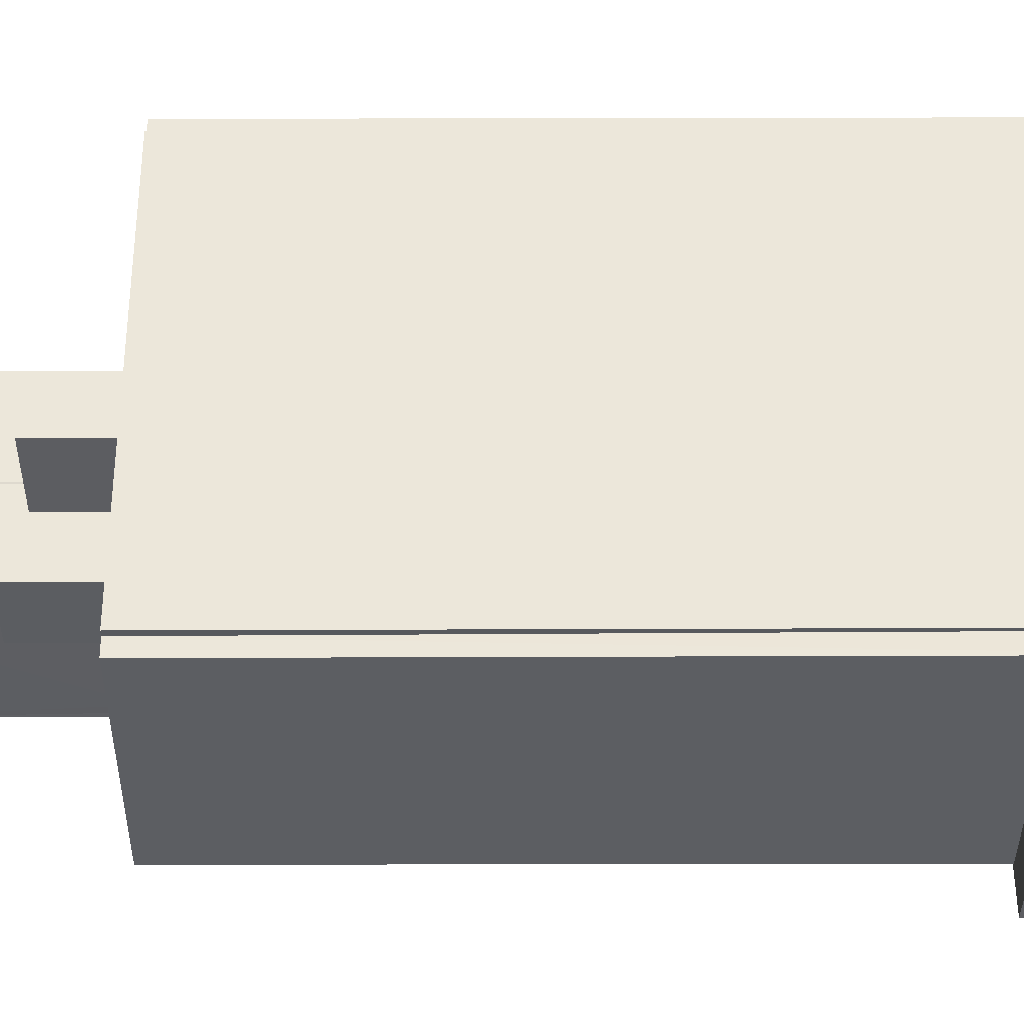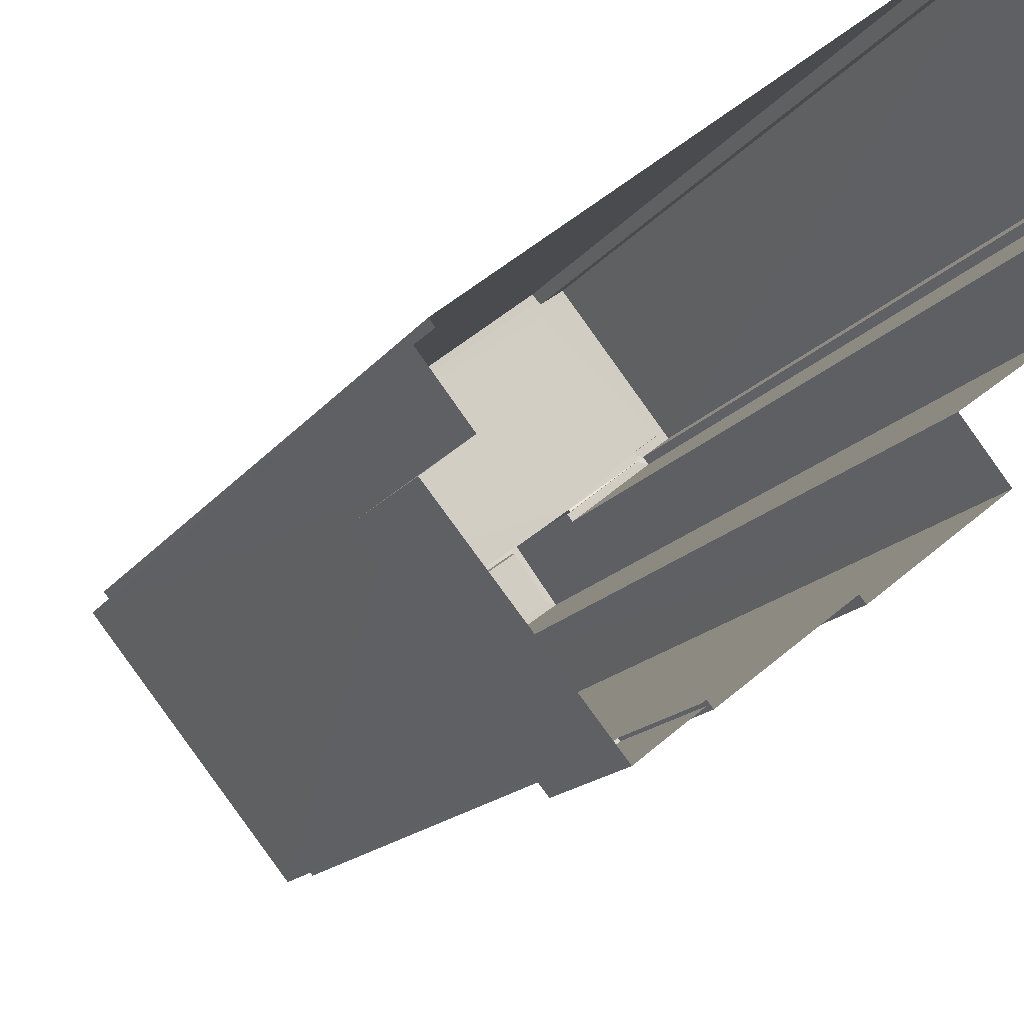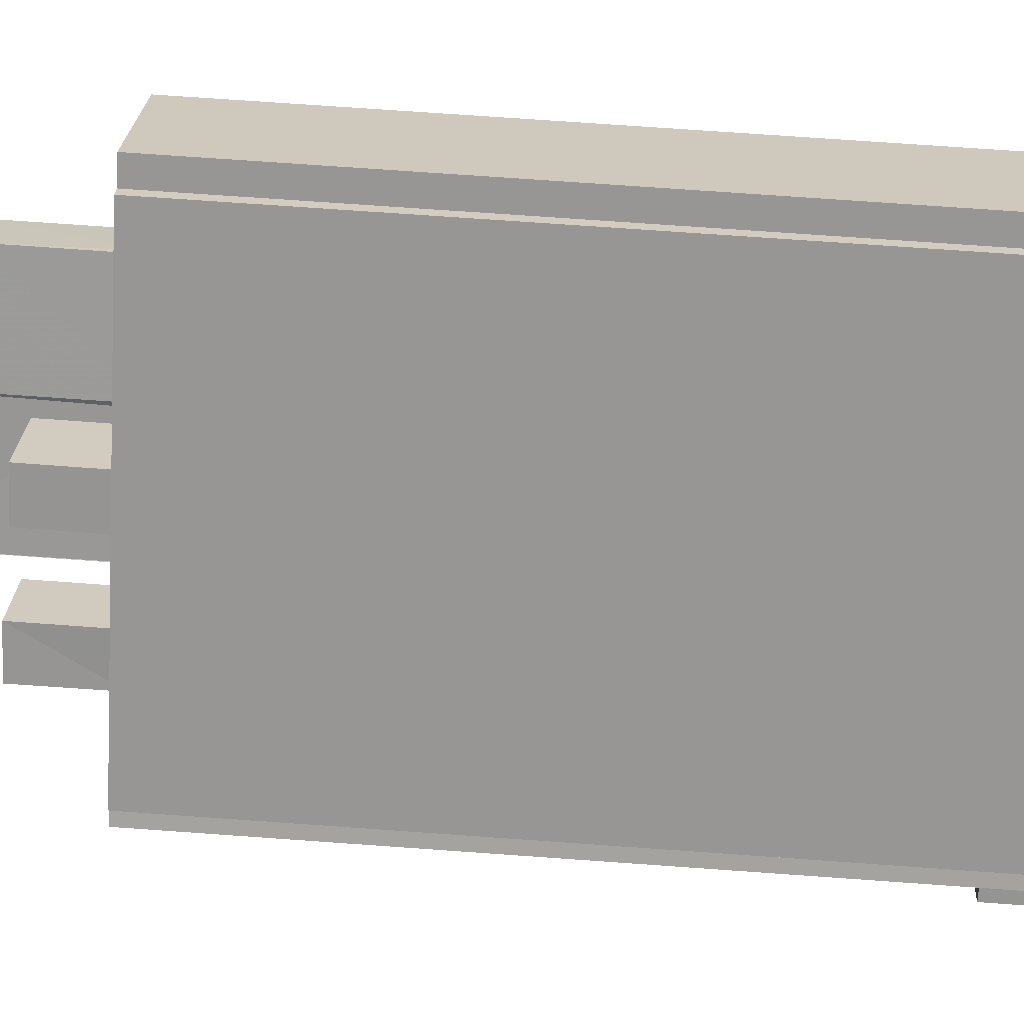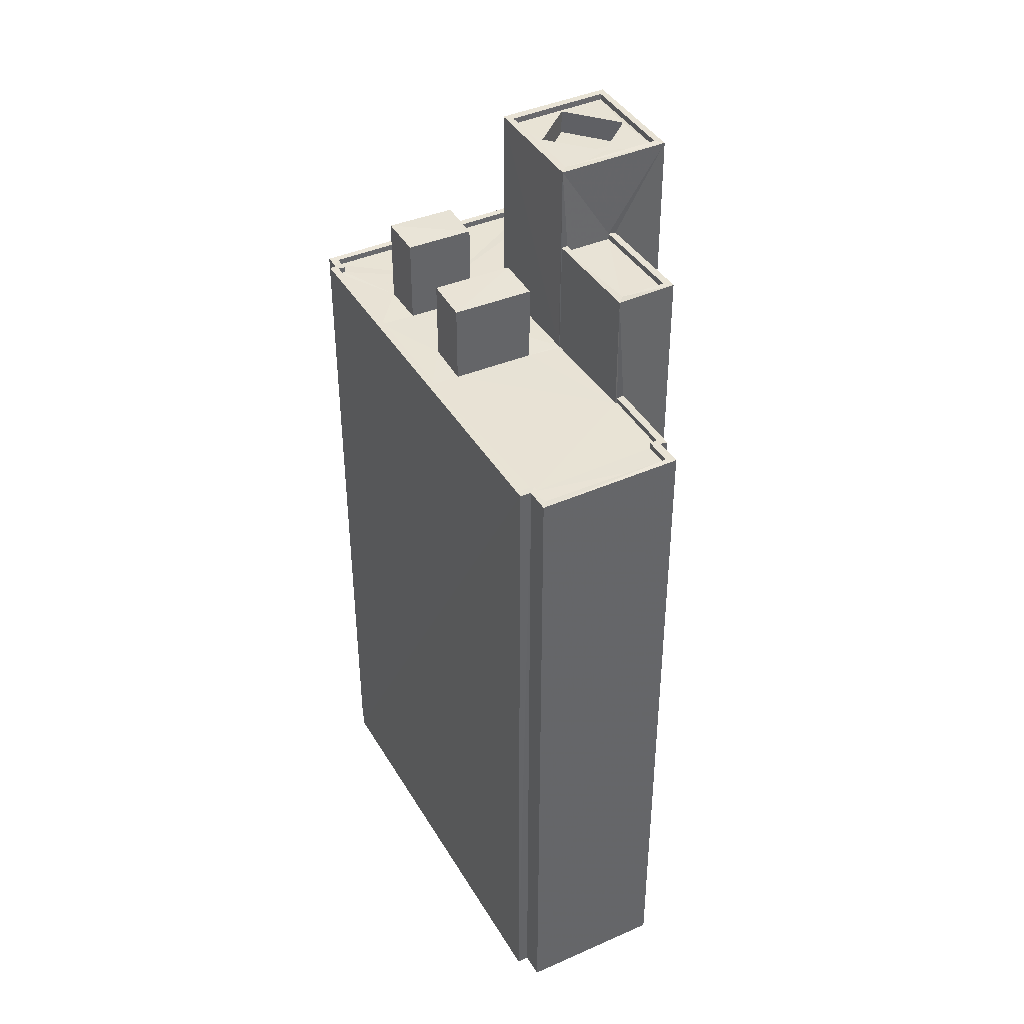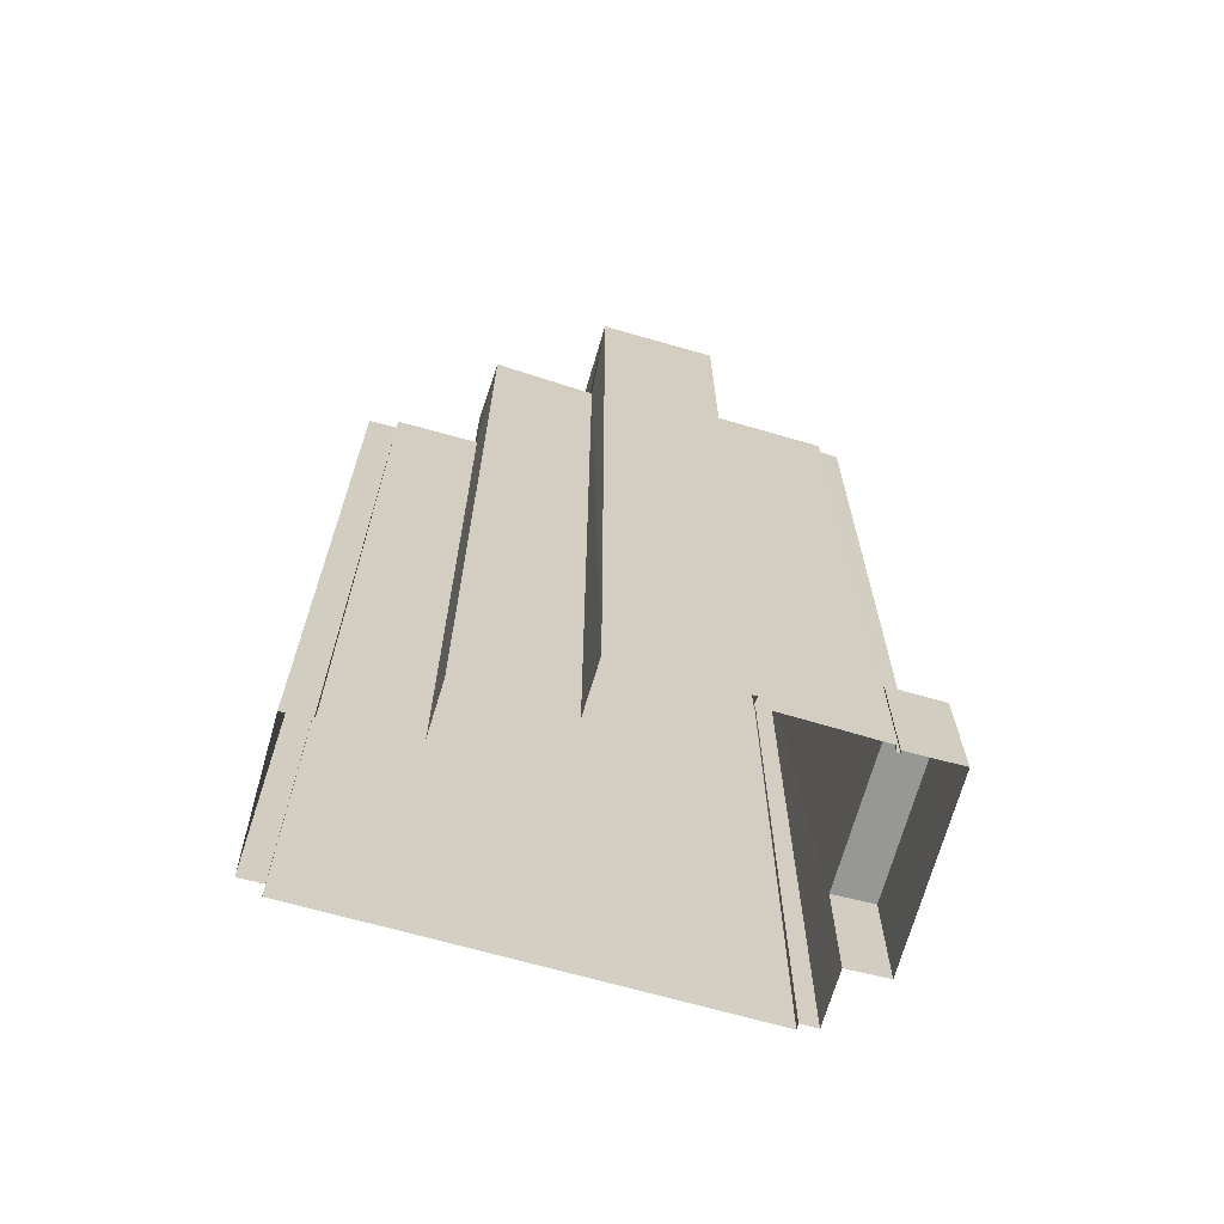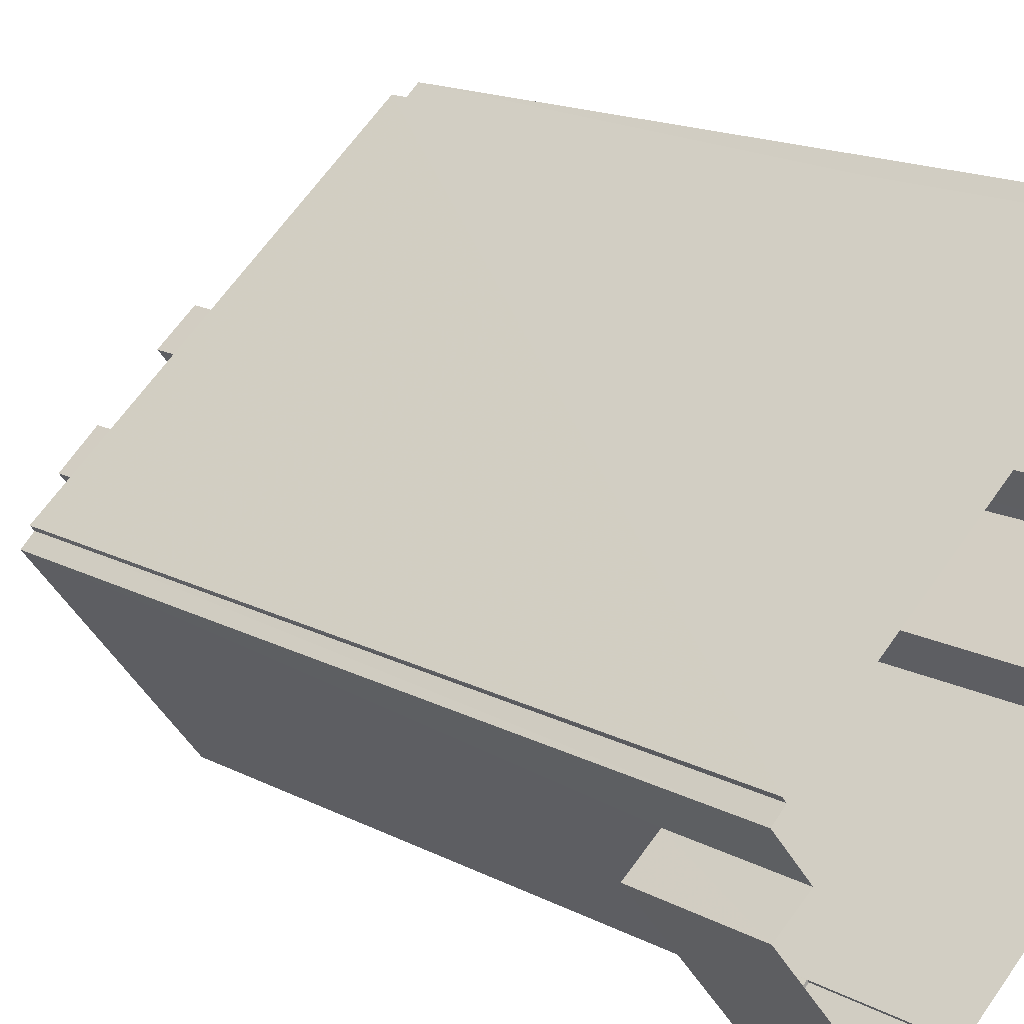
<metadata>
{"format":"obj","ext":"obj","renderer":"f3d","projection":"perspective","resolution":1024,"background":"white","views":[{"elev":13.6,"azim":89.6,"up":"+Y"},{"elev":-14.0,"azim":159.2,"up":"+Y"},{"elev":73.3,"azim":94.1,"up":"+Y"},{"elev":41.1,"azim":-156.7,"up":"+Z"},{"elev":-67.9,"azim":-54.6,"up":"+Z"},{"elev":15.9,"azim":137.5,"up":"+Y"}]}
</metadata>
<code>
v 1.197e+05 7.865e+05 22.02
v 1.197e+05 7.865e+05 22.02
v 1.197e+05 7.865e+05 22.02
v 1.197e+05 7.865e+05 22.02
v 1.197e+05 7.865e+05 22.02
v 1.197e+05 7.865e+05 22.01
v 1.197e+05 7.865e+05 22.02
v 1.197e+05 7.865e+05 22.02
v 1.197e+05 7.865e+05 22.02
v 1.197e+05 7.865e+05 22.02
v 1.197e+05 7.865e+05 22.01
v 1.197e+05 7.865e+05 22.02
v 1.197e+05 7.865e+05 22.01
v 1.197e+05 7.865e+05 22.01
v 1.197e+05 7.865e+05 22.01
v 1.197e+05 7.865e+05 22.01
v 1.197e+05 7.865e+05 22.01
v 1.197e+05 7.865e+05 22.01
v 1.197e+05 7.865e+05 22.01
v 1.197e+05 7.865e+05 22.01
v 1.197e+05 7.865e+05 22.01
v 1.197e+05 7.865e+05 22.01
v 1.197e+05 7.865e+05 26.99
v 1.197e+05 7.865e+05 26.99
v 1.197e+05 7.865e+05 26.99
v 1.197e+05 7.865e+05 26.99
v 1.197e+05 7.865e+05 26.99
v 1.197e+05 7.865e+05 26.99
v 1.197e+05 7.865e+05 51.9
v 1.197e+05 7.865e+05 51.9
v 1.197e+05 7.865e+05 51.9
v 1.197e+05 7.865e+05 51.9
v 1.197e+05 7.865e+05 51.91
v 1.197e+05 7.865e+05 51.9
v 1.197e+05 7.865e+05 51.9
v 1.197e+05 7.865e+05 51.9
v 1.197e+05 7.865e+05 51.9
v 1.197e+05 7.865e+05 51.9
v 1.197e+05 7.865e+05 51.91
v 1.197e+05 7.865e+05 51.91
v 1.197e+05 7.865e+05 51.91
v 1.197e+05 7.865e+05 51.91
v 1.197e+05 7.865e+05 51.91
v 1.197e+05 7.865e+05 51.91
v 1.197e+05 7.865e+05 51.91
v 1.197e+05 7.865e+05 51.91
v 1.197e+05 7.865e+05 51.91
v 1.197e+05 7.865e+05 51.92
v 1.197e+05 7.865e+05 51.91
v 1.197e+05 7.865e+05 51.91
v 1.197e+05 7.865e+05 51.91
v 1.197e+05 7.865e+05 51.91
v 1.197e+05 7.865e+05 51.91
v 1.197e+05 7.865e+05 51.91
v 1.197e+05 7.865e+05 51.91
v 1.197e+05 7.865e+05 51.91
v 1.197e+05 7.865e+05 51.91
v 1.197e+05 7.865e+05 51.91
v 1.197e+05 7.865e+05 52.16
v 1.197e+05 7.865e+05 52.16
v 1.197e+05 7.865e+05 52.15
v 1.197e+05 7.865e+05 52.15
v 1.197e+05 7.865e+05 52.15
v 1.197e+05 7.865e+05 52.15
v 1.197e+05 7.865e+05 52.15
v 1.197e+05 7.865e+05 52.15
v 1.197e+05 7.865e+05 52.16
v 1.197e+05 7.865e+05 52.16
v 1.197e+05 7.865e+05 52.16
v 1.197e+05 7.865e+05 52.17
v 1.197e+05 7.865e+05 52.17
v 1.197e+05 7.865e+05 52.15
v 1.197e+05 7.865e+05 52.15
v 1.197e+05 7.865e+05 52.15
v 1.197e+05 7.865e+05 52.15
v 1.197e+05 7.865e+05 52.16
v 1.197e+05 7.865e+05 52.16
v 1.197e+05 7.865e+05 52.16
v 1.197e+05 7.865e+05 52.16
v 1.197e+05 7.865e+05 52.16
v 1.197e+05 7.865e+05 52.16
v 1.197e+05 7.865e+05 52.16
v 1.197e+05 7.865e+05 52.15
v 1.197e+05 7.865e+05 52.15
v 1.197e+05 7.865e+05 52.16
v 1.197e+05 7.865e+05 52.16
v 1.197e+05 7.865e+05 55.49
v 1.197e+05 7.865e+05 55.49
v 1.197e+05 7.865e+05 55.49
v 1.197e+05 7.865e+05 55.49
v 1.197e+05 7.865e+05 60.65
v 1.197e+05 7.865e+05 60.65
v 1.197e+05 7.865e+05 60.65
v 1.197e+05 7.865e+05 60.65
v 1.197e+05 7.865e+05 60.66
v 1.197e+05 7.865e+05 60.65
v 1.197e+05 7.865e+05 60.65
v 1.197e+05 7.865e+05 60.66
v 1.197e+05 7.865e+05 60.4
v 1.197e+05 7.865e+05 60.4
v 1.197e+05 7.865e+05 60.41
v 1.197e+05 7.865e+05 60.4
v 1.197e+05 7.865e+05 60.4
v 1.197e+05 7.865e+05 60.4
v 1.197e+05 7.865e+05 60.4
v 1.197e+05 7.865e+05 60.4
v 1.197e+05 7.865e+05 59.4
v 1.197e+05 7.865e+05 59.4
v 1.197e+05 7.865e+05 59.4
v 1.197e+05 7.865e+05 59.4
v 1.197e+05 7.865e+05 56.74
v 1.197e+05 7.865e+05 56.75
v 1.197e+05 7.865e+05 56.75
v 1.197e+05 7.865e+05 56.74
v 1.197e+05 7.865e+05 56.99
v 1.197e+05 7.865e+05 56.99
v 1.197e+05 7.865e+05 57
v 1.197e+05 7.865e+05 56.99
v 1.197e+05 7.865e+05 57
v 1.197e+05 7.865e+05 56.99
v 1.197e+05 7.865e+05 57
v 1.197e+05 7.865e+05 57
v 1.197e+05 7.865e+05 55.25
v 1.197e+05 7.865e+05 55.25
v 1.197e+05 7.865e+05 55.25
v 1.197e+05 7.865e+05 55.25
f 1 2 3
f 4 2 5
f 6 4 5
f 7 8 4
f 9 4 10
f 3 2 8
f 11 12 10
f 13 12 11
f 6 14 4
f 15 16 14
f 17 16 18
f 19 11 20
f 17 21 22
f 22 20 16
f 8 2 4
f 14 10 4
f 16 11 10
f 16 10 14
f 17 22 16
f 20 11 16
f 23 24 25
f 25 24 26
f 23 27 24
f 26 24 28
f 29 30 31
f 30 32 31
f 32 33 34
f 35 36 37
f 38 35 37
f 29 38 30
f 32 39 33
f 39 40 41
f 36 42 37
f 30 40 39
f 37 30 38
f 30 39 32
f 43 44 45
f 43 45 46
f 47 48 46
f 49 48 47
f 45 50 51
f 52 51 53
f 54 55 47
f 52 56 45
f 56 54 47
f 45 47 46
f 52 45 51
f 56 47 45
f 57 36 54
f 42 36 57
f 42 57 40
f 53 58 52
f 58 53 41
f 58 41 40
f 57 54 56
f 57 58 40
f 59 60 61
f 62 63 64
f 63 61 65
f 66 62 64
f 67 68 69
f 59 69 60
f 70 67 71
f 66 72 73
f 74 73 75
f 76 74 75
f 77 78 79
f 80 70 71
f 77 79 80
f 76 75 81
f 78 82 79
f 83 63 65
f 61 60 65
f 73 72 84
f 75 73 84
f 60 69 85
f 64 63 83
f 66 64 72
f 80 86 70
f 79 86 80
f 85 69 68
f 67 70 68
f 87 88 89
f 87 90 88
f 91 92 93
f 94 95 96
f 94 97 92
f 96 95 98
f 93 92 97
f 97 94 96
f 93 95 91
f 93 98 95
f 99 100 101
f 101 102 103
f 104 105 103
f 99 106 100
f 102 104 103
f 101 100 102
f 106 105 104
f 106 99 105
f 107 108 109
f 110 107 109
f 111 112 113
f 111 114 112
f 115 116 117
f 118 119 120
f 116 121 117
f 120 119 122
f 117 121 122
f 119 117 122
f 123 124 125
f 123 126 124
f 26 21 17
f 25 26 17
f 22 21 26
f 28 22 26
f 27 23 18
f 16 27 18
f 18 25 17
f 18 23 25
f 66 27 62
f 62 27 15
f 66 24 27
f 15 27 16
f 67 2 1
f 67 69 2
f 69 5 2
f 69 59 5
f 59 6 5
f 59 61 6
f 63 14 6
f 61 63 6
f 63 15 14
f 63 62 15
f 24 66 28
f 22 28 20
f 20 28 73
f 28 66 73
f 74 19 20
f 73 74 20
f 76 19 74
f 76 11 19
f 4 77 7
f 4 78 77
f 77 8 7
f 77 80 8
f 71 3 8
f 80 71 8
f 71 1 3
f 71 67 1
f 70 48 49
f 68 70 49
f 68 49 47
f 85 68 47
f 85 47 55
f 60 85 55
f 35 65 36
f 36 65 54
f 54 60 55
f 54 65 60
f 83 35 38
f 83 65 35
f 83 38 29
f 64 83 29
f 72 29 31
f 72 64 29
f 84 31 32
f 84 72 31
f 75 32 34
f 75 84 32
f 81 75 34
f 33 81 34
f 44 79 82
f 44 43 79
f 79 43 46
f 86 79 46
f 70 46 48
f 70 86 46
f 37 89 88
f 37 42 89
f 90 37 88
f 90 30 37
f 87 30 90
f 87 40 30
f 42 40 87
f 89 42 87
f 33 39 81
f 11 76 13
f 39 92 81
f 13 76 91
f 81 92 91
f 76 81 91
f 95 12 13
f 91 95 13
f 94 51 116
f 94 118 95
f 120 12 95
f 116 51 50
f 120 10 12
f 118 120 95
f 118 114 111
f 118 115 114
f 94 116 115
f 94 115 118
f 92 41 53
f 39 41 92
f 53 51 94
f 92 53 94
f 98 101 103
f 96 98 103
f 96 103 105
f 97 96 105
f 93 105 99
f 93 97 105
f 98 99 101
f 98 93 99
f 107 102 108
f 107 104 102
f 102 100 109
f 108 102 109
f 100 106 110
f 109 100 110
f 110 104 107
f 110 106 104
f 10 122 9
f 10 120 122
f 4 9 78
f 9 122 78
f 44 82 45
f 45 82 121
f 78 122 121
f 82 78 121
f 121 116 50
f 45 121 50
f 119 113 112
f 117 119 112
f 114 117 112
f 114 115 117
f 111 113 119
f 118 111 119
f 123 125 57
f 56 123 57
f 57 124 58
f 57 125 124
f 58 126 52
f 58 124 126
f 126 123 56
f 52 126 56

</code>
